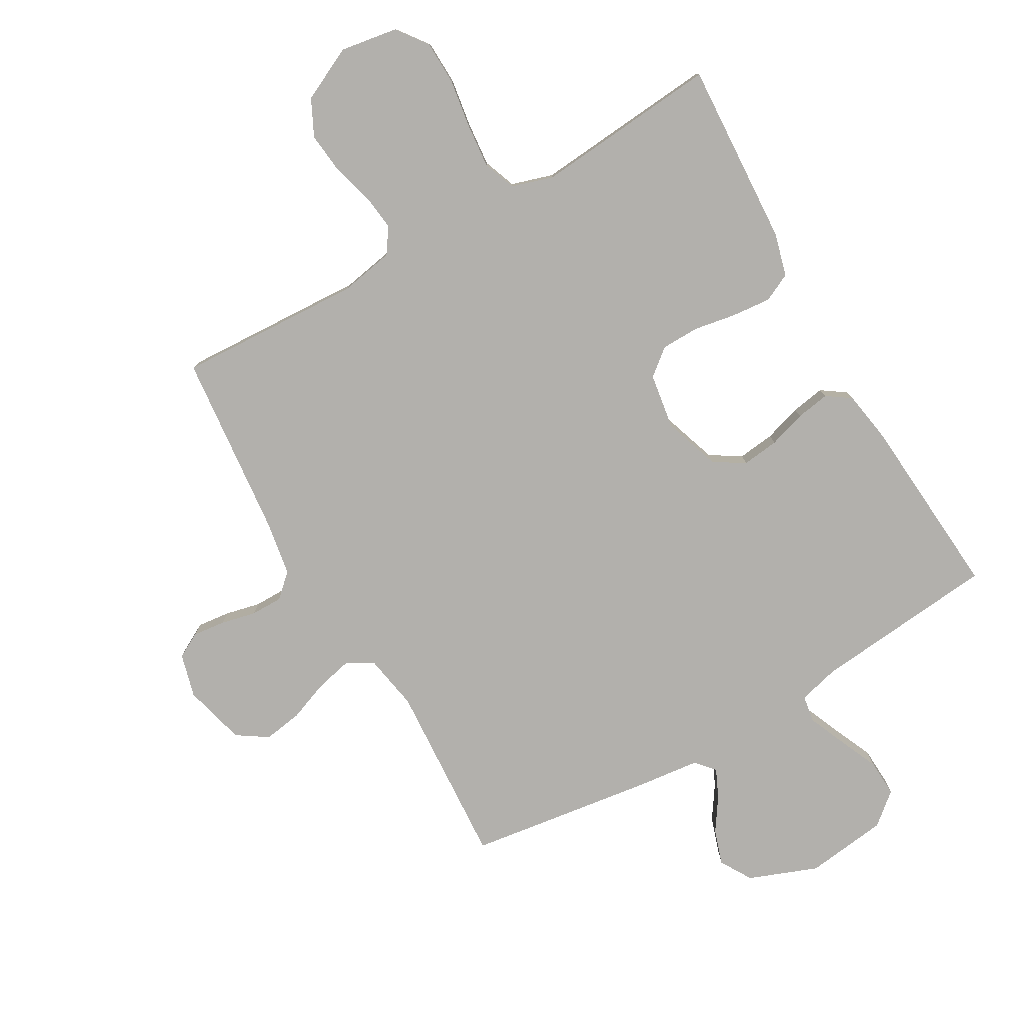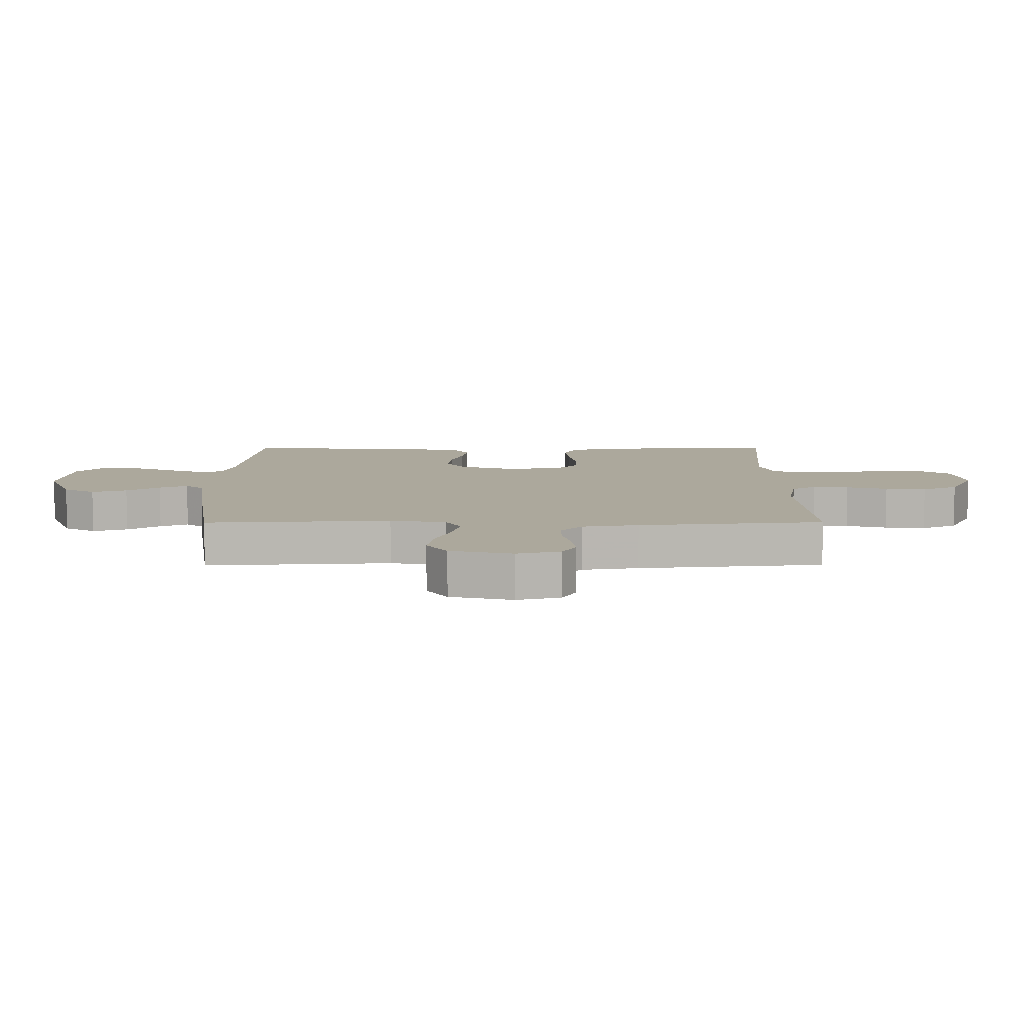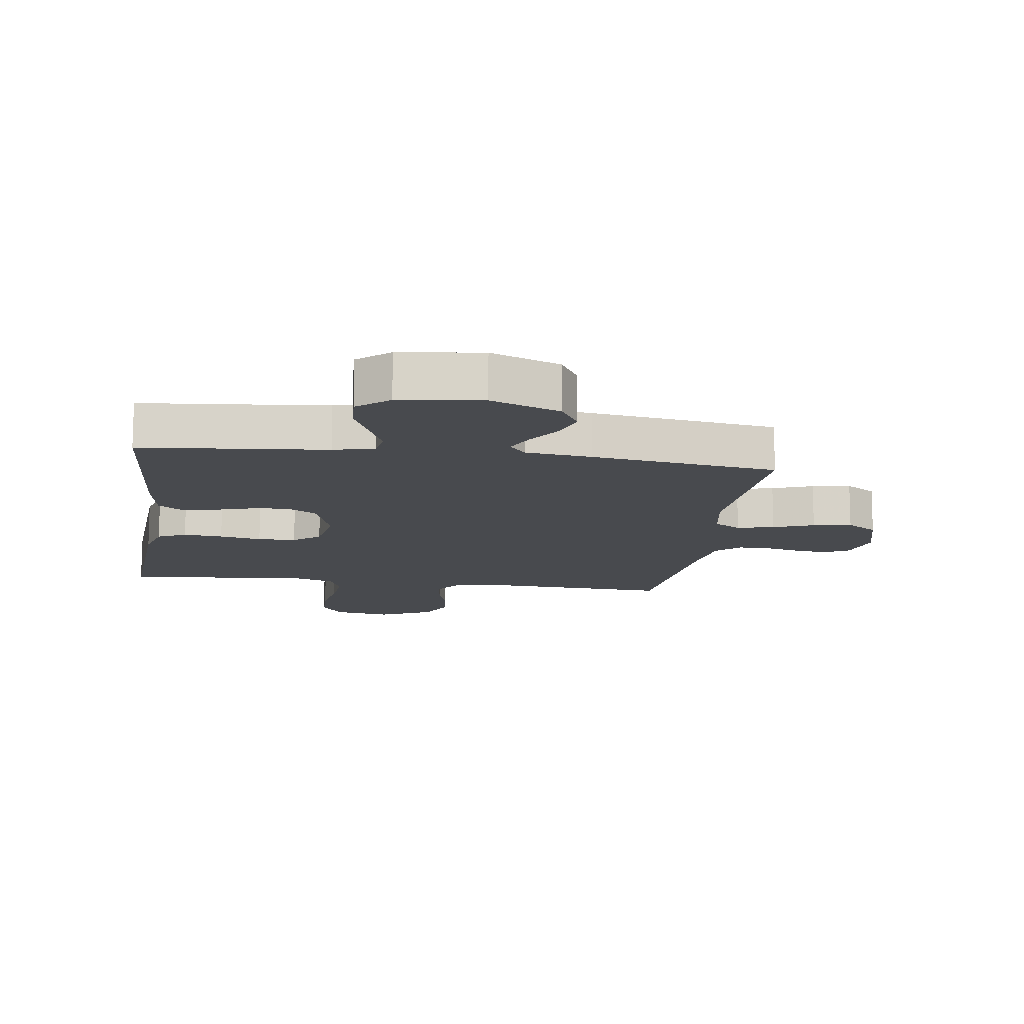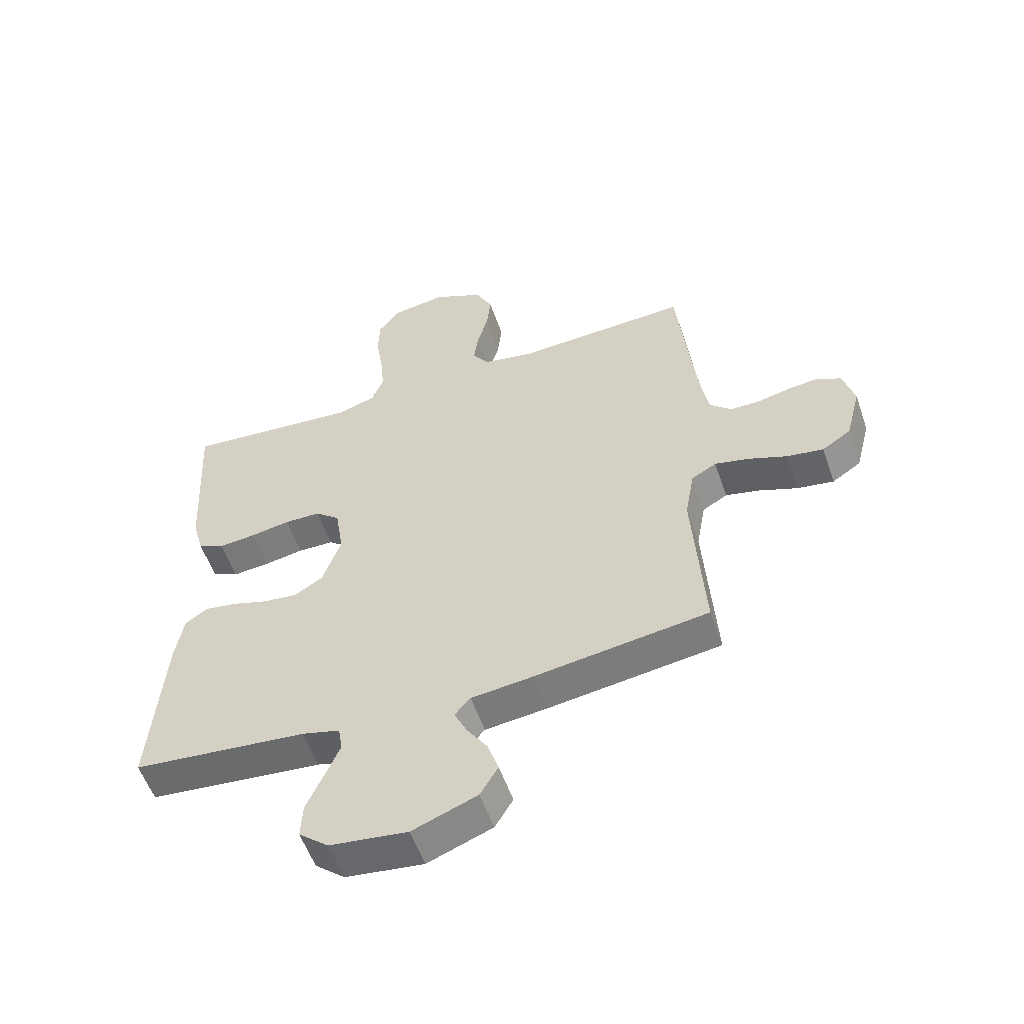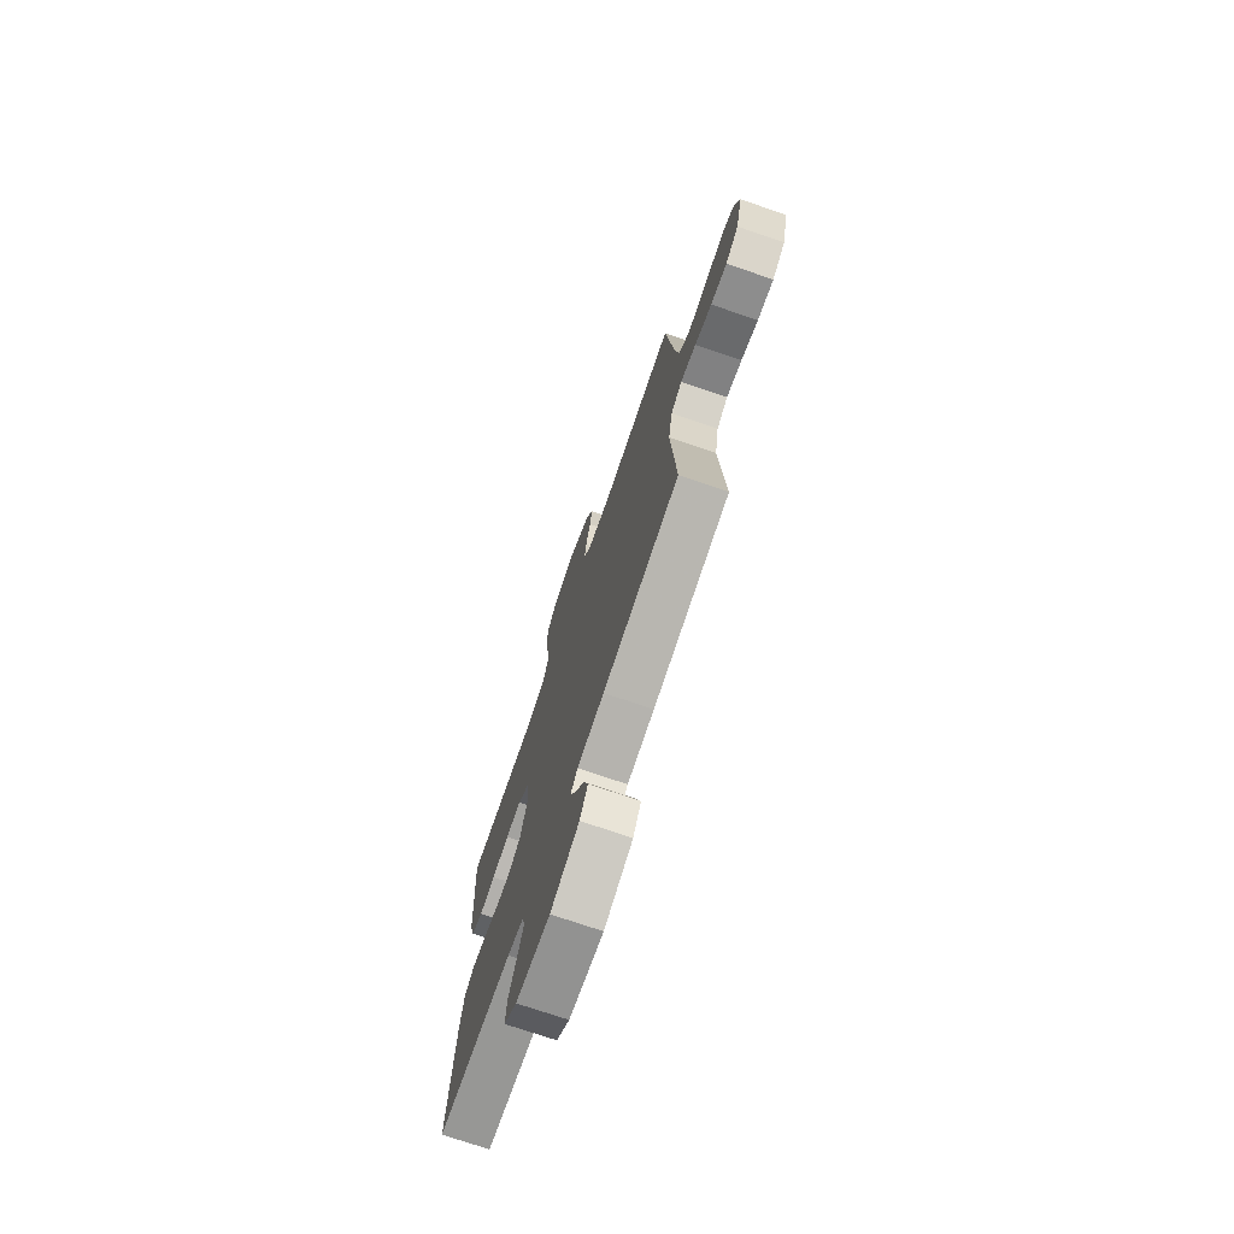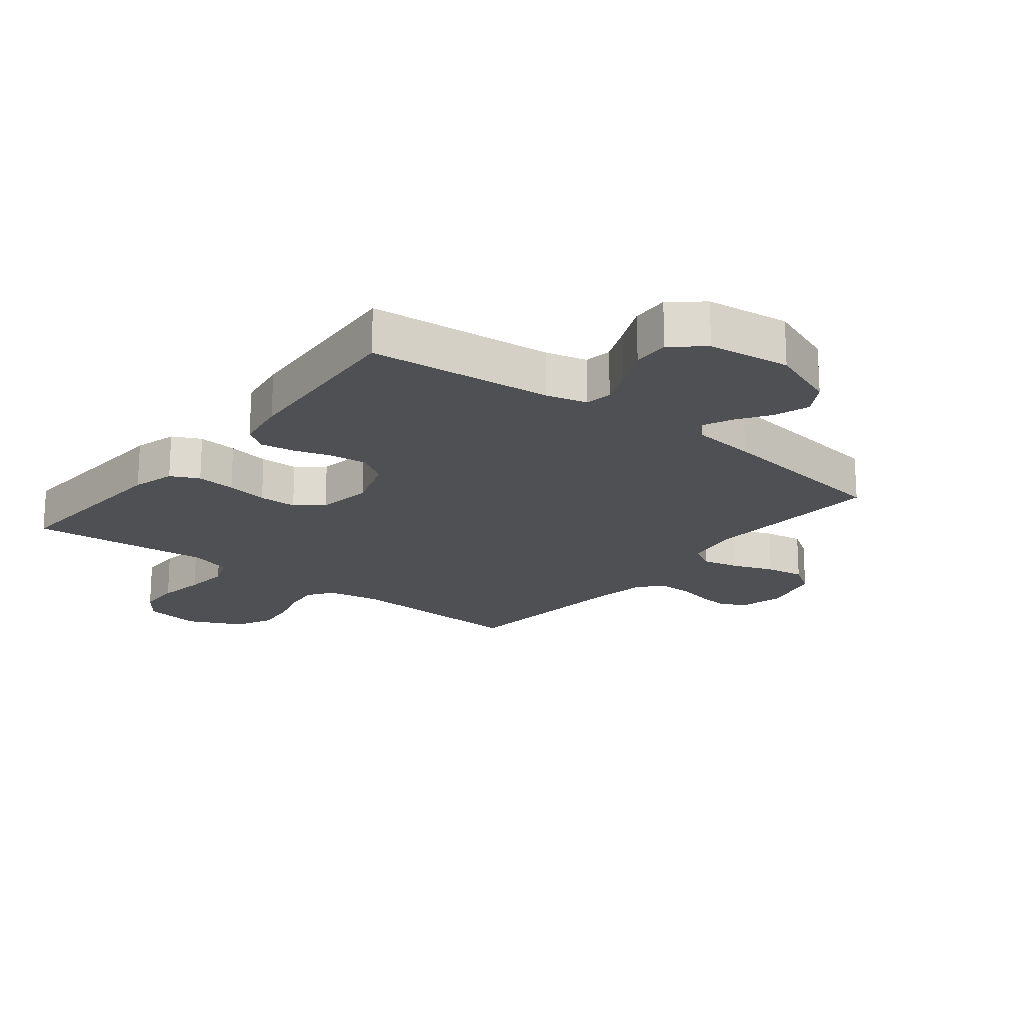
<metadata>
{"format":"obj","ext":"obj","renderer":"f3d","projection":"perspective","resolution":1024,"background":"white","views":[{"elev":-78.8,"azim":29.9,"up":"+Y"},{"elev":8.5,"azim":-90.3,"up":"+Y"},{"elev":-13.0,"azim":171.9,"up":"+Y"},{"elev":-55.7,"azim":-161.0,"up":"+Z"},{"elev":-73.5,"azim":-108.9,"up":"+Z"},{"elev":-19.2,"azim":141.6,"up":"+Y"}]}
</metadata>
<code>
v 0.5 0.07 -0.5
v 0.2 0.07 -0.529
v 0.134 0.07 -0.546
v 0.127 0.07 -0.59
v 0.153 0.07 -0.651
v 0.182 0.07 -0.716
v 0.185 0.07 -0.777
v 0.134 0.07 -0.82
v 0 0.07 -0.837
v -0.112 0.07 -0.794
v -0.143 0.07 -0.742
v -0.124 0.07 -0.685
v -0.088 0.07 -0.631
v -0.067 0.07 -0.585
v -0.094 0.07 -0.554
v -0.2 0.07 -0.542
v -0.5 0.07 -0.5
v -0.481 0.07 -0.2
v -0.497 0.07 -0.11
v -0.54 0.07 -0.085
v -0.6 0.07 -0.099
v -0.666 0.07 -0.124
v -0.729 0.07 -0.134
v -0.779 0.07 -0.101
v -0.805 0.07 0
v -0.786 0.07 0.071
v -0.745 0.07 0.093
v -0.692 0.07 0.087
v -0.635 0.07 0.074
v -0.583 0.07 0.074
v -0.545 0.07 0.109
v -0.53 0.07 0.2
v -0.5 0.07 0.5
v -0.2 0.07 0.485
v -0.112 0.07 0.501
v -0.084 0.07 0.542
v -0.091 0.07 0.6
v -0.11 0.07 0.667
v -0.117 0.07 0.734
v -0.088 0.07 0.793
v 0 0.07 0.835
v 0.093 0.07 0.82
v 0.13 0.07 0.77
v 0.132 0.07 0.699
v 0.12 0.07 0.621
v 0.113 0.07 0.548
v 0.133 0.07 0.495
v 0.2 0.07 0.474
v 0.5 0.07 0.5
v 0.483 0.07 0.2
v 0.464 0.07 0.13
v 0.418 0.07 0.108
v 0.354 0.07 0.114
v 0.286 0.07 0.126
v 0.224 0.07 0.125
v 0.181 0.07 0.09
v 0.167 0.07 0
v 0.198 0.07 -0.092
v 0.248 0.07 -0.123
v 0.308 0.07 -0.116
v 0.369 0.07 -0.097
v 0.424 0.07 -0.088
v 0.463 0.07 -0.115
v 0.477 0.07 -0.2
v 0.5 0 -0.5
v 0.2 0 -0.529
v 0.134 0 -0.546
v 0.127 0 -0.59
v 0.153 0 -0.651
v 0.182 0 -0.716
v 0.185 0 -0.777
v 0.134 0 -0.82
v 0 0 -0.837
v -0.112 0 -0.794
v -0.143 0 -0.742
v -0.124 0 -0.685
v -0.088 0 -0.631
v -0.067 0 -0.585
v -0.094 0 -0.554
v -0.2 0 -0.542
v -0.5 0 -0.5
v -0.481 0 -0.2
v -0.497 0 -0.11
v -0.54 0 -0.085
v -0.6 0 -0.099
v -0.666 0 -0.124
v -0.729 0 -0.134
v -0.779 0 -0.101
v -0.805 0 0
v -0.786 0 0.071
v -0.745 0 0.093
v -0.692 0 0.087
v -0.635 0 0.074
v -0.583 0 0.074
v -0.545 0 0.109
v -0.53 0 0.2
v -0.5 0 0.5
v -0.2 0 0.485
v -0.112 0 0.501
v -0.084 0 0.542
v -0.091 0 0.6
v -0.11 0 0.667
v -0.117 0 0.734
v -0.088 0 0.793
v 0 0 0.835
v 0.093 0 0.82
v 0.13 0 0.77
v 0.132 0 0.699
v 0.12 0 0.621
v 0.113 0 0.548
v 0.133 0 0.495
v 0.2 0 0.474
v 0.5 0 0.5
v 0.483 0 0.2
v 0.464 0 0.13
v 0.418 0 0.108
v 0.354 0 0.114
v 0.286 0 0.126
v 0.224 0 0.125
v 0.181 0 0.09
v 0.167 0 0
v 0.198 0 -0.092
v 0.248 0 -0.123
v 0.308 0 -0.116
v 0.369 0 -0.097
v 0.424 0 -0.088
v 0.463 0 -0.115
v 0.477 0 -0.2
f 63 64 1 2
f 60 61 62 63
f 59 60 63 2
f 58 59 2 3
f 57 58 3 4
f 51 52 53 54
f 51 54 55
f 48 49 50 51
f 47 48 51 55
f 46 47 55 56
f 42 43 44 45
f 42 45 46
f 41 42 46
f 37 38 39 40
f 36 37 40 41
f 32 33 34
f 31 32 34 35
f 30 31 35
f 26 27 28 29
f 26 29 30
f 25 26 30
f 24 25 30
f 21 22 23 24
f 20 21 24 30
f 19 20 30 35
f 15 16 17 18
f 15 18 19 35
f 10 11 12 13
f 10 13 14
f 9 10 14
f 8 9 14
f 5 6 7 8
f 4 5 8 14
f 57 4 14 15
f 36 41 46 56
f 36 56 57
f 15 35 36 57
f 66 65 128 127
f 127 126 125 124
f 66 127 124 123
f 67 66 123 122
f 68 67 122 121
f 118 117 116 115
f 119 118 115
f 115 114 113 112
f 119 115 112 111
f 120 119 111 110
f 109 108 107 106
f 110 109 106
f 110 106 105
f 104 103 102 101
f 105 104 101 100
f 98 97 96
f 99 98 96 95
f 99 95 94
f 93 92 91 90
f 94 93 90
f 94 90 89
f 94 89 88
f 88 87 86 85
f 94 88 85 84
f 99 94 84 83
f 82 81 80 79
f 99 83 82 79
f 77 76 75 74
f 78 77 74
f 78 74 73
f 78 73 72
f 72 71 70 69
f 78 72 69 68
f 79 78 68 121
f 120 110 105 100
f 121 120 100
f 121 100 99 79
f 1 65 66 2
f 2 66 67 3
f 3 67 68 4
f 4 68 69 5
f 5 69 70 6
f 6 70 71 7
f 7 71 72 8
f 8 72 73 9
f 9 73 74 10
f 10 74 75 11
f 11 75 76 12
f 12 76 77 13
f 13 77 78 14
f 14 78 79 15
f 15 79 80 16
f 16 80 81 17
f 17 81 82 18
f 18 82 83 19
f 19 83 84 20
f 20 84 85 21
f 21 85 86 22
f 22 86 87 23
f 23 87 88 24
f 24 88 89 25
f 25 89 90 26
f 26 90 91 27
f 27 91 92 28
f 28 92 93 29
f 29 93 94 30
f 30 94 95 31
f 31 95 96 32
f 32 96 97 33
f 33 97 98 34
f 34 98 99 35
f 35 99 100 36
f 36 100 101 37
f 37 101 102 38
f 38 102 103 39
f 39 103 104 40
f 40 104 105 41
f 41 105 106 42
f 42 106 107 43
f 43 107 108 44
f 44 108 109 45
f 45 109 110 46
f 46 110 111 47
f 47 111 112 48
f 48 112 113 49
f 49 113 114 50
f 50 114 115 51
f 51 115 116 52
f 52 116 117 53
f 53 117 118 54
f 54 118 119 55
f 55 119 120 56
f 56 120 121 57
f 57 121 122 58
f 58 122 123 59
f 59 123 124 60
f 60 124 125 61
f 61 125 126 62
f 62 126 127 63
f 63 127 128 64
f 64 128 65 1

</code>
